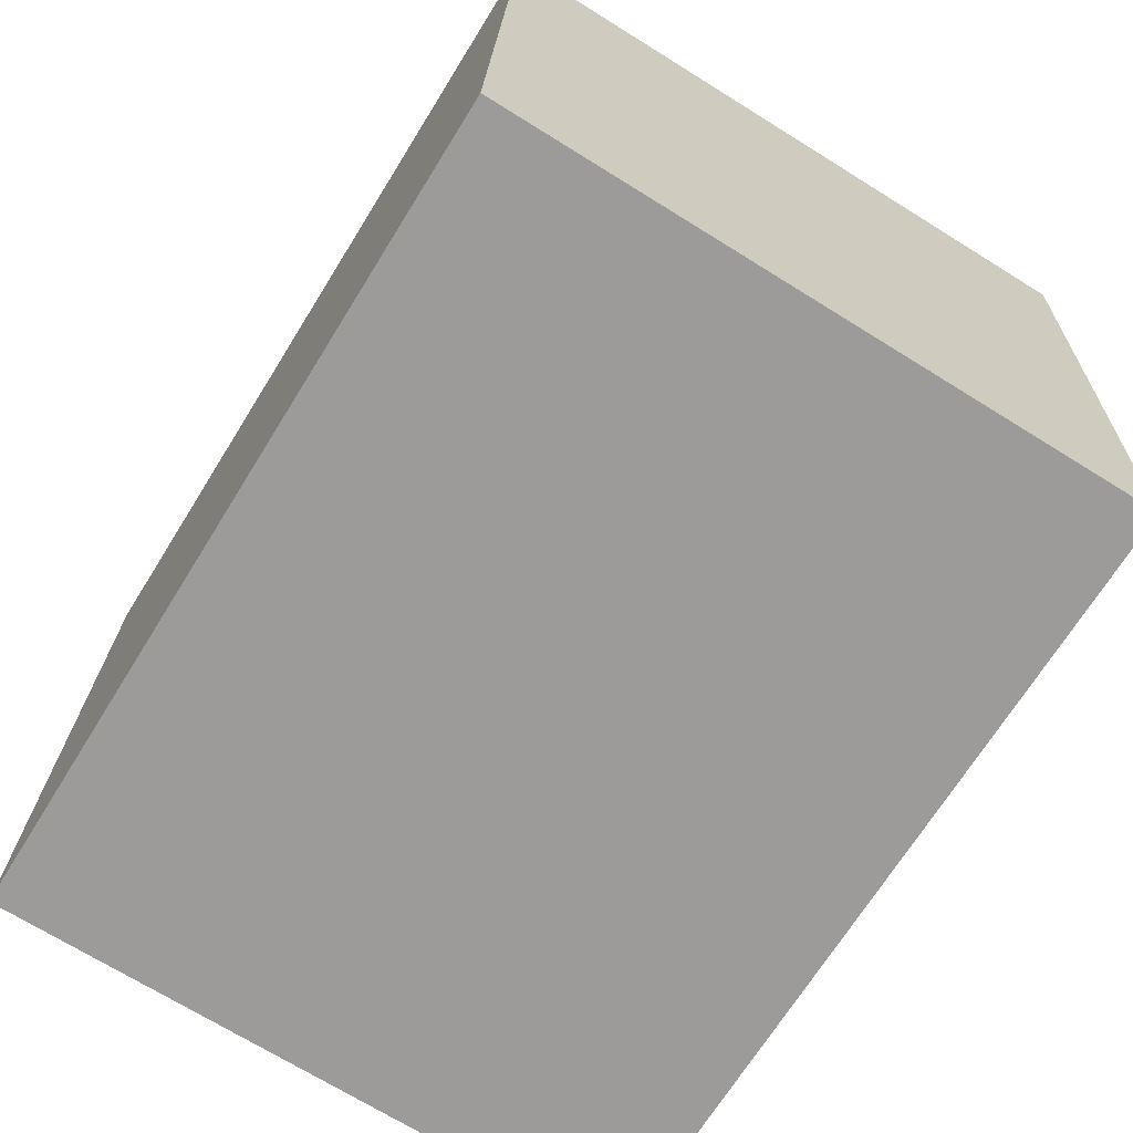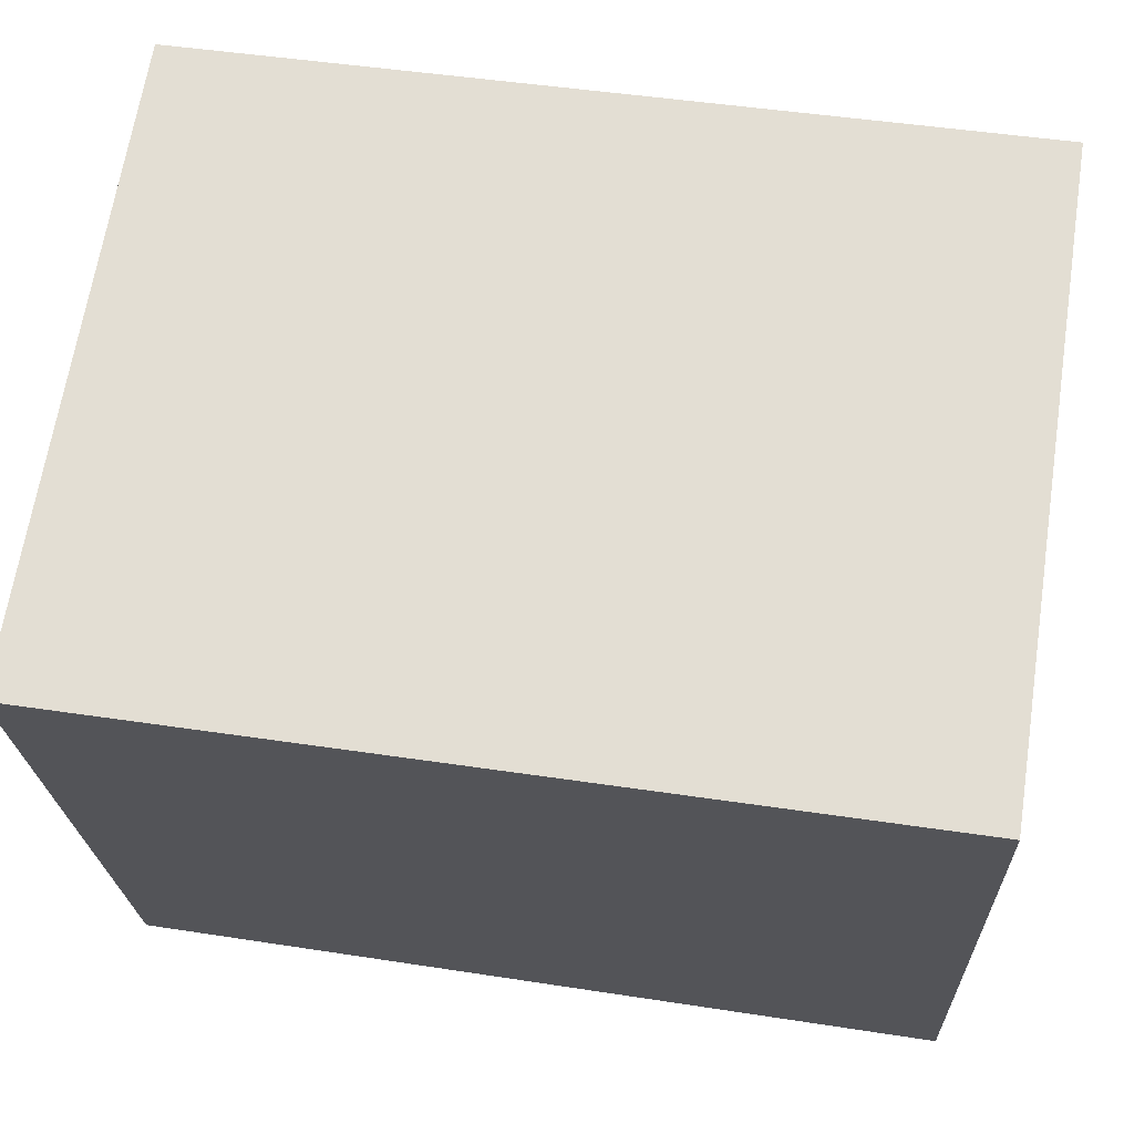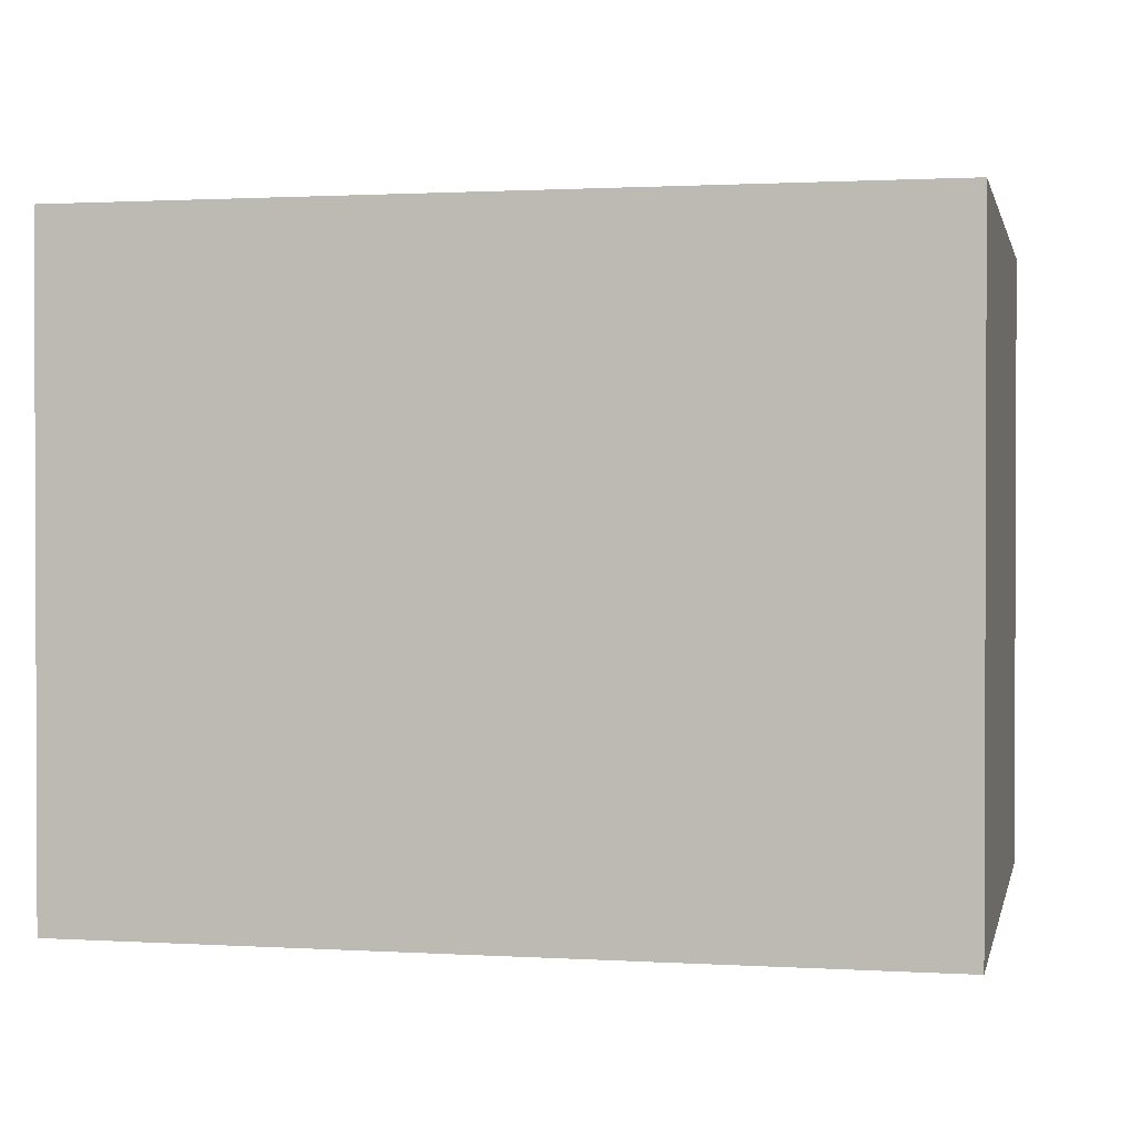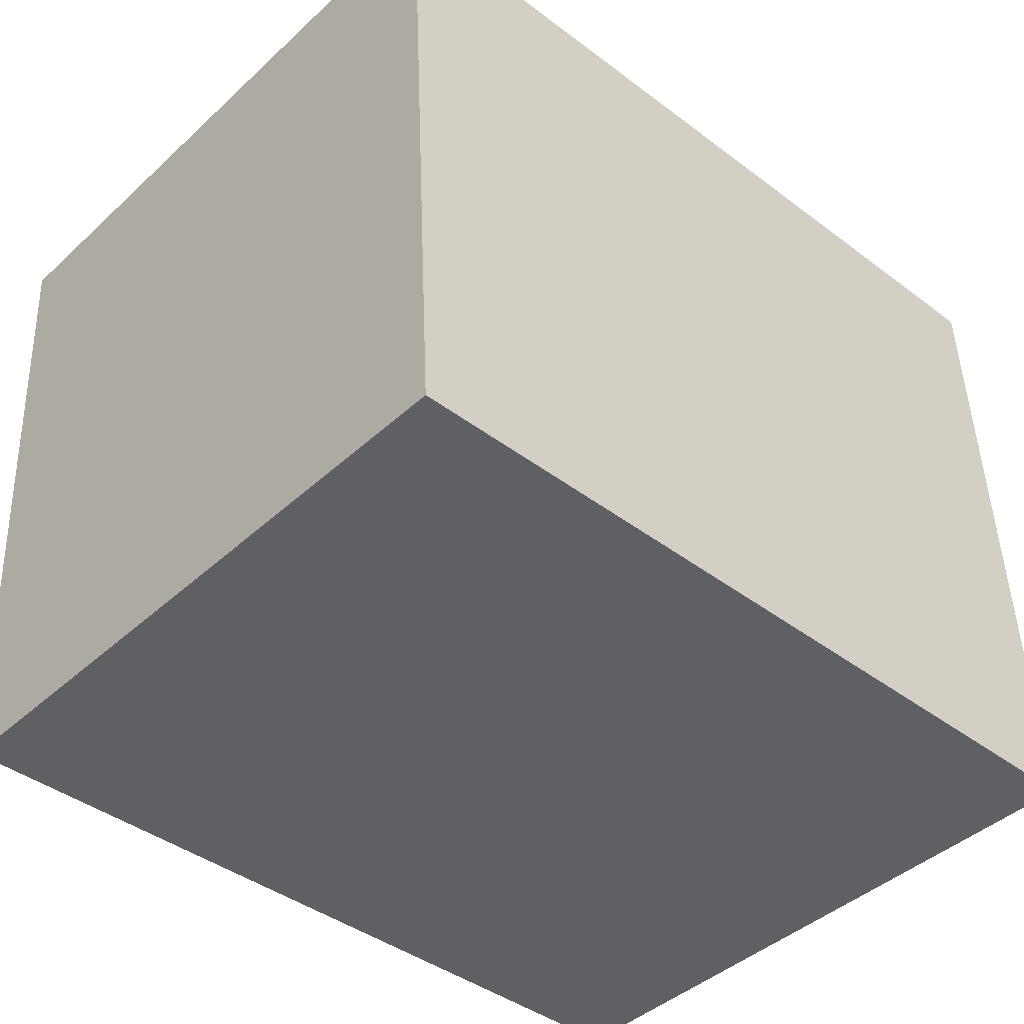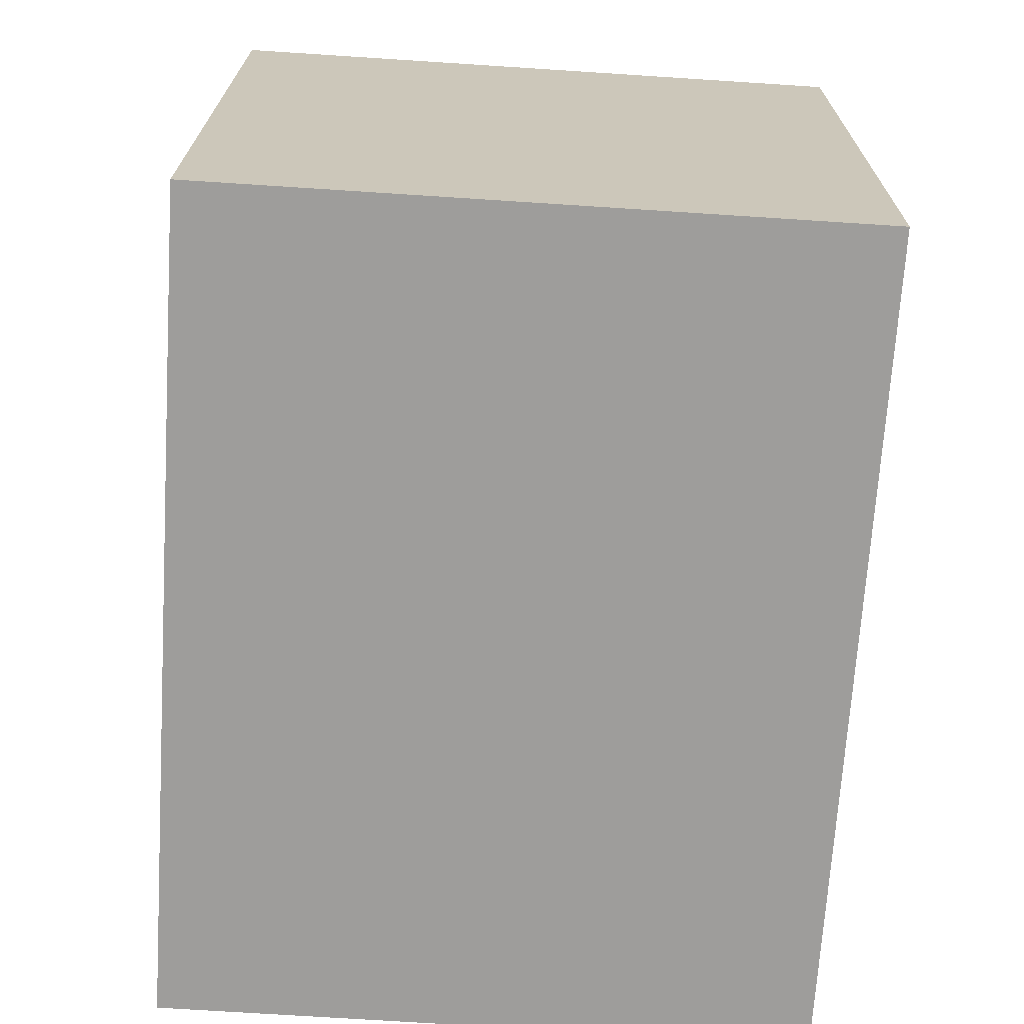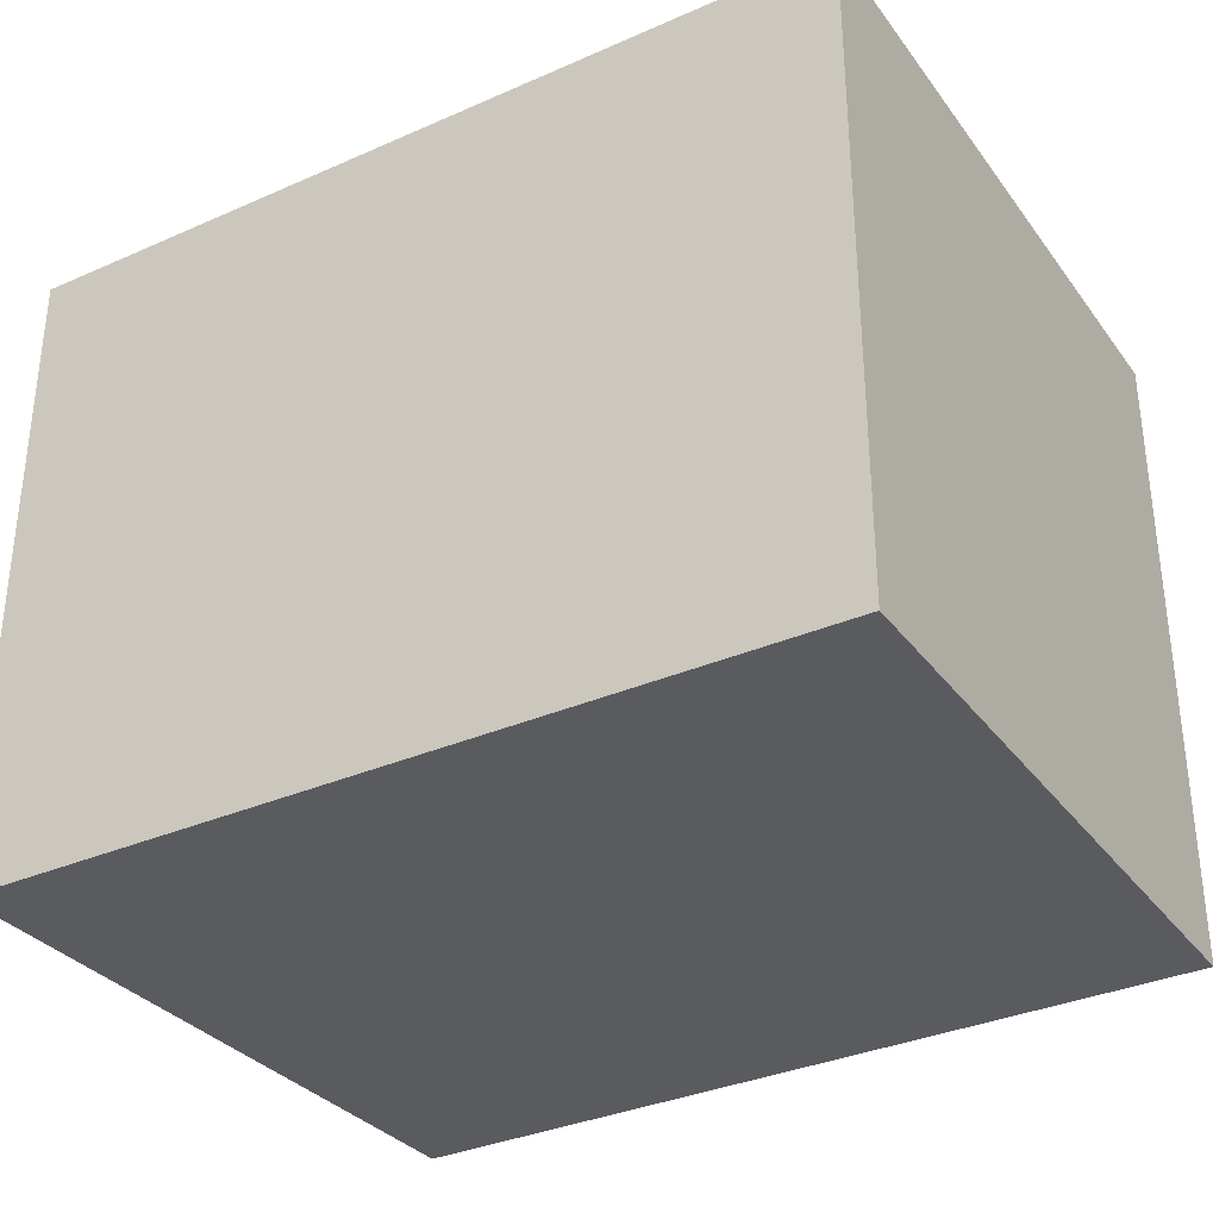
<metadata>
{"format":"obj","ext":"obj","renderer":"f3d","projection":"perspective","resolution":1024,"background":"white","views":[{"elev":-71.0,"azim":58.2,"up":"+Z"},{"elev":66.6,"azim":-171.1,"up":"+Z"},{"elev":1.2,"azim":-166.0,"up":"+Y"},{"elev":-43.3,"azim":137.1,"up":"+Z"},{"elev":-72.2,"azim":86.3,"up":"+Z"},{"elev":-33.0,"azim":33.8,"up":"+Y"}]}
</metadata>
<code>
v  2.614 2.045 -0.069
v  0.072 2.045 2.128
v  2.727 2.045 2.007
v  0 2.045 1.252e-16
v  2.727 -1.229e-16 2.007
v  2.614 4.225e-18 -0.069
v  0 0 0
v  0.072 -1.303e-16 2.128
g defaultobject
f 1 2 3
f 2 1 4
f 5 1 3
f 1 5 6
f 6 4 1
f 4 6 7
f 7 2 4
f 2 7 8
f 8 3 2
f 3 8 5
f 8 6 5
f 6 8 7

</code>
